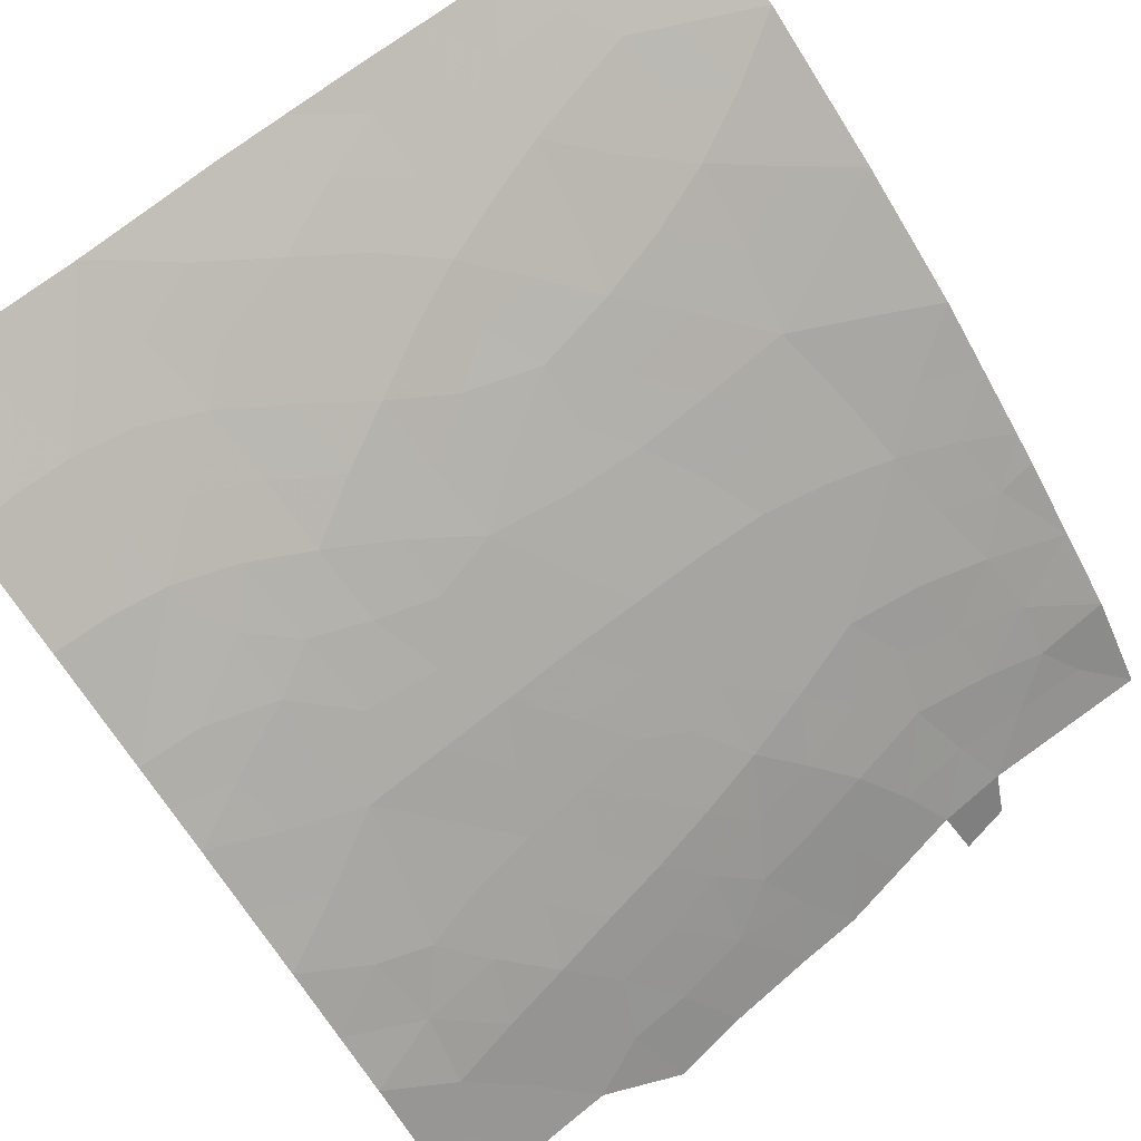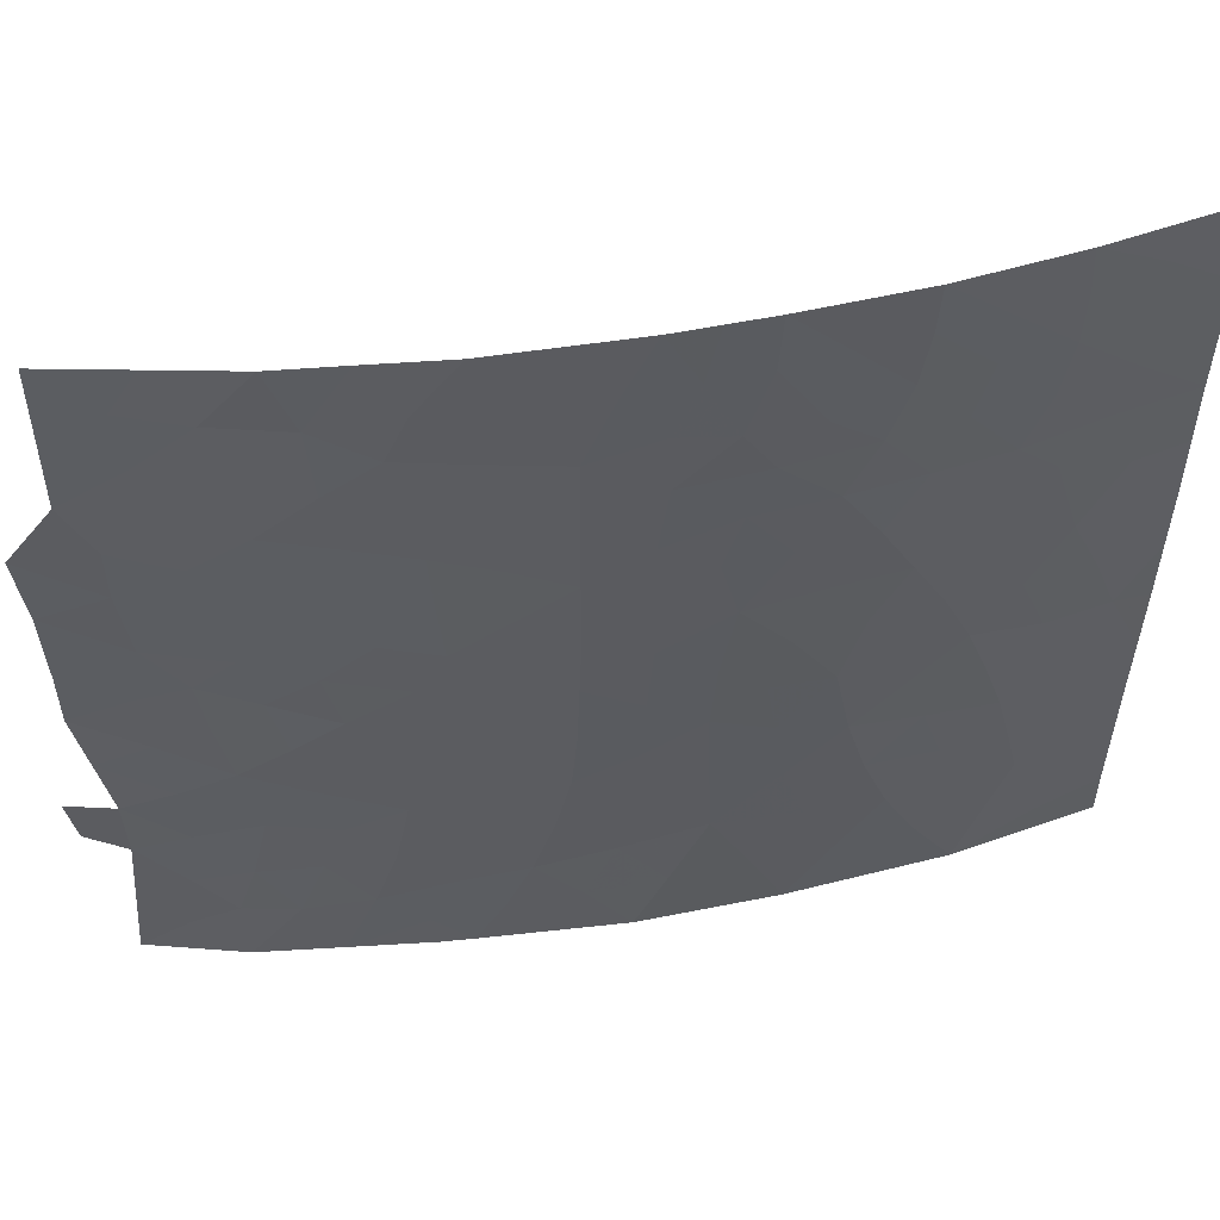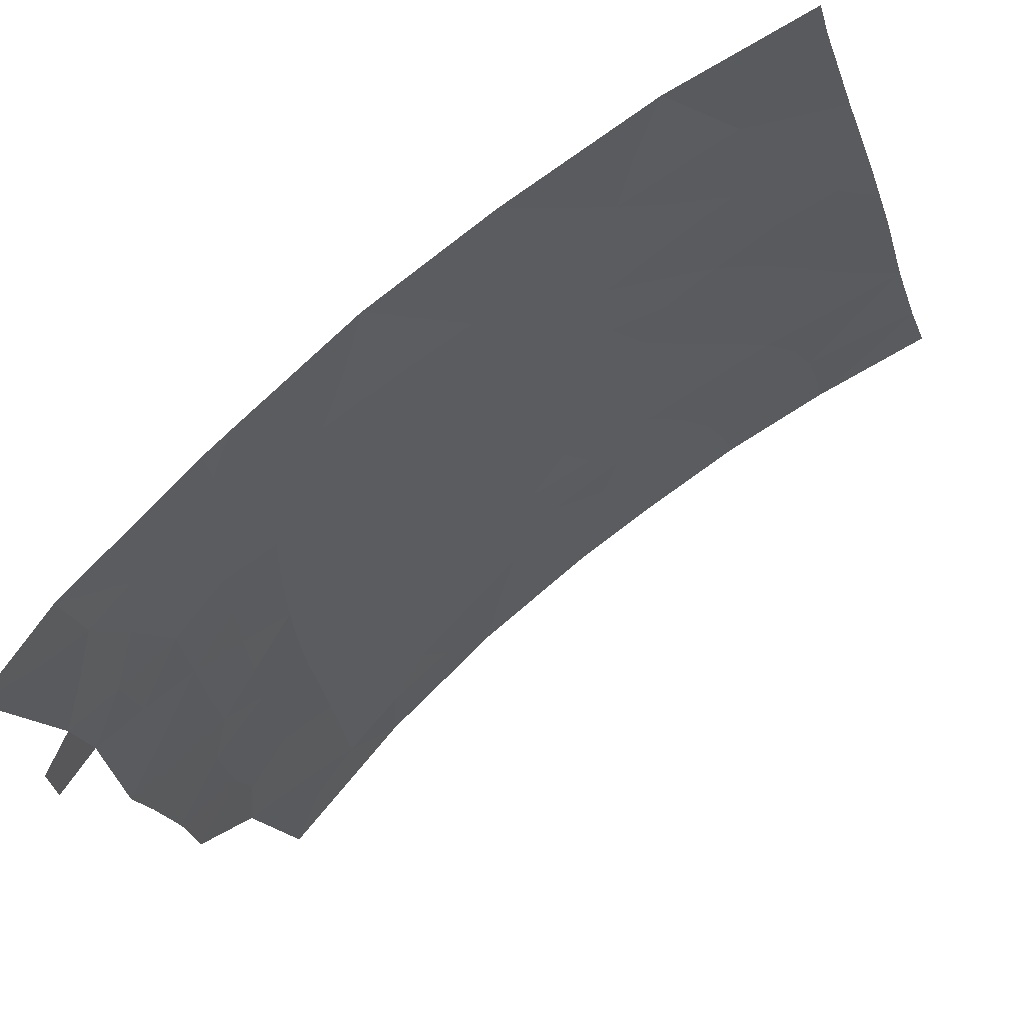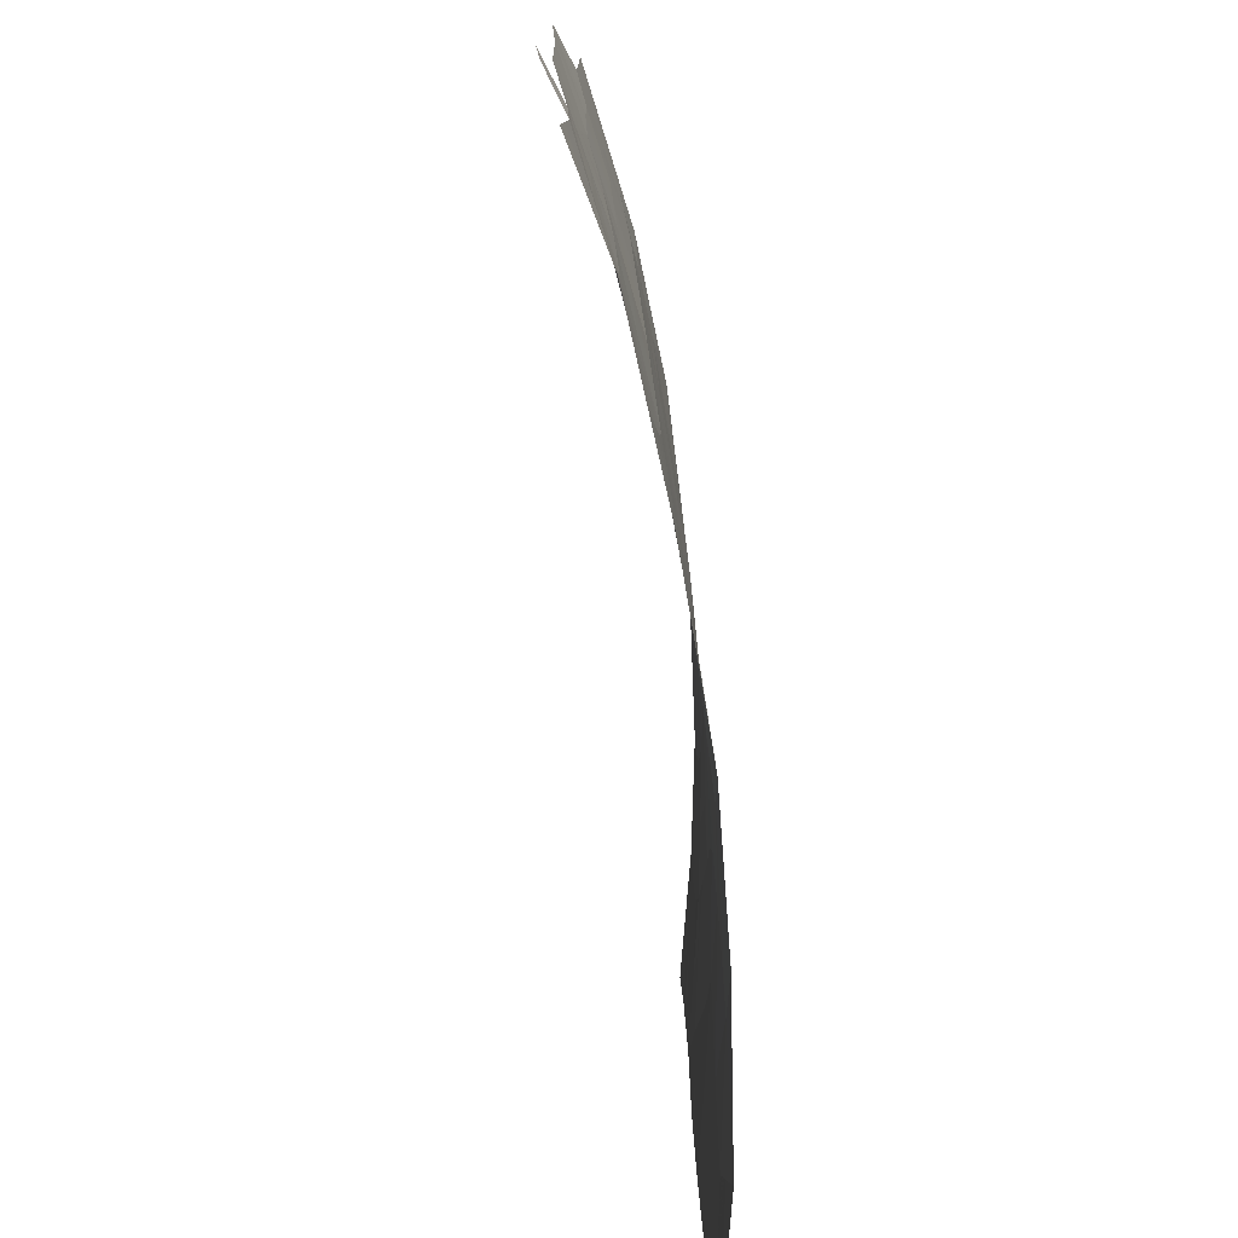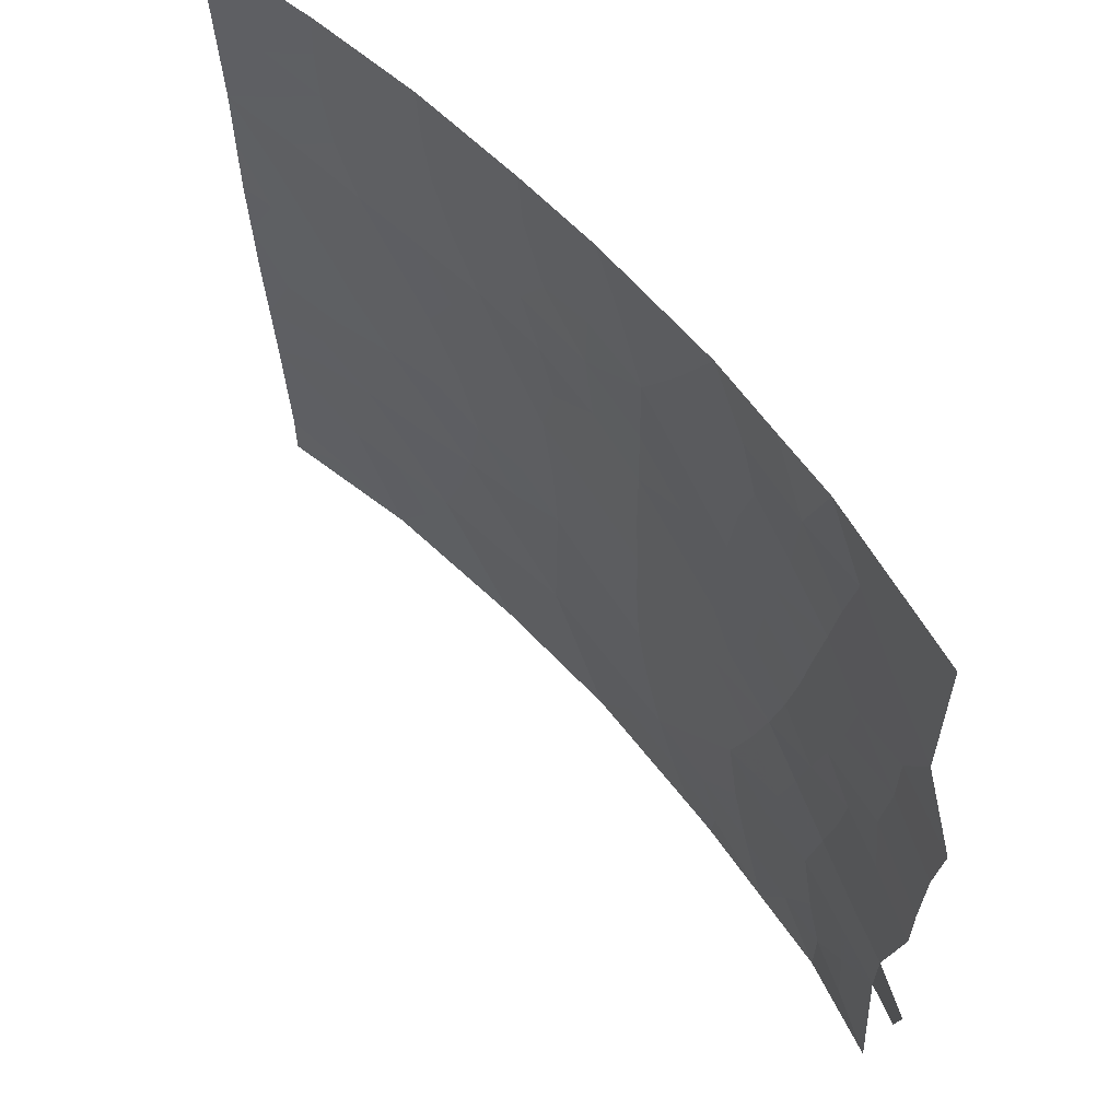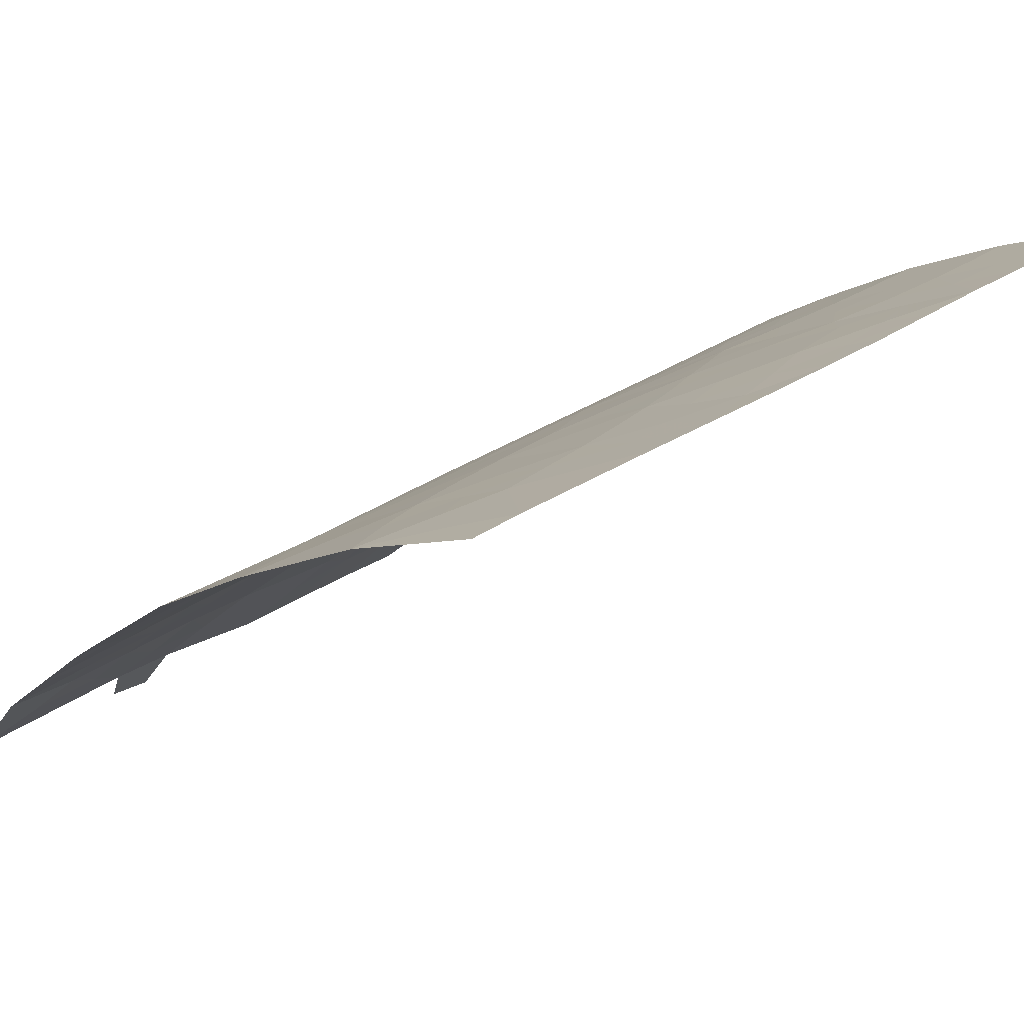
<metadata>
{"format":"obj","ext":"obj","renderer":"f3d","projection":"perspective","resolution":1024,"background":"white","views":[{"elev":71.1,"azim":-129.2,"up":"+Z"},{"elev":53.9,"azim":-47.1,"up":"+Y"},{"elev":-16.6,"azim":13.5,"up":"+Z"},{"elev":-74.9,"azim":-120.7,"up":"+Y"},{"elev":61.2,"azim":-167.7,"up":"+Y"},{"elev":30.5,"azim":44.8,"up":"+Z"}]}
</metadata>
<code>
v -22.18 -45.43 97.01
v -20.09 -43.01 98.37
v -19.33 -44.75 98.82
v -17 -41.01 100
v -16.99 -43.02 100
v -20.12 -48.1 98.42
v -25.18 -46.64 94.57
v -21.98 -39.88 97.12
v -23.59 -46.35 95.95
v -24.69 -43.33 94.99
v -26.22 -40.85 93.58
v -24.79 -41.45 94.86
v -26.89 -50 93
v -25.04 -50 94.76
v -25.59 -48.78 94.21
v -26.89 -48.9 92.92
v -26.87 -43.84 92.81
v -20.65 -46.14 98.06
v -17.04 -45.05 100
v -18.25 -43.04 99.38
v -18.82 -46.49 99.13
v -20.95 -41.3 97.81
v -19.08 -41.23 98.9
v -23.46 -42.22 96.03
v -24.37 -38 95.28
v -18.62 -39.53 99.15
v -20.31 -39.58 98.2
v -16.89 -38 100
v -18.63 -38 99.14
v -16.95 -39.21 100
v -27.64 -40.39 91.94
v -18.48 -48.14 99.34
v -23 -50 96.5
v -24.66 -50 95.08
v -21.93 -43.17 97.18
v -21.63 -38 97.33
v -23.5 -44.32 96.02
v -22.73 -38 96.56
v -17.12 -47.18 100
v -27.72 -46.56 91.89
v -19.18 -50 99.01
v -17.18 -50 100
v -17.18 -49.24 100
v -21.26 -50 97.71
v -25.97 -38 93.81
v -27.63 -38 91.97
v -28.14 -46.71 91.23
v -28.07 -47.39 91.37
v -27.94 -44.69 91.52
v -27.71 -47.52 91.93
v -28.06 -41.49 91.37
v -27.85 -50 91.79
v -20.15 -38 98.29
v -22.14 -47.82 97.07
v -25.07 -39.64 94.62
v -24.02 -48.31 95.61
v -25.67 -44.58 94.13
v -26.47 -38.92 93.27
v -23.44 -40.01 96.02
v -25.99 -42.7 93.82
v -26.49 -46.9 93.26
v -26.66 -45.7 93.09
v -19.16 -43.01 98.88
v -18.77 -43.97 99.12
v -19.68 -43.86 98.61
v -20.1 -44.58 98.36
v -20.53 -43.87 98.1
v -17.7 -42.06 99.65
v -17.47 -43.05 99.77
v -16.99 -42.01 100
v -18.63 -47.35 99.24
v -19.21 -48.13 98.93
v -19.49 -47.25 98.76
v -25.49 -41.15 94.23
v -25.4 -42.09 94.33
v -26.1 -41.77 93.71
v -26.32 -48.96 93.51
v -20.42 -47.14 98.22
v -19.74 -46.34 98.59
v -19.05 -45.64 98.99
v -20.5 -42.16 98.11
v -20.02 -41.27 98.36
v -19.57 -42.12 98.64
v -20.19 -38.77 98.27
v -19.39 -38.77 98.72
v -19.47 -39.56 98.68
v -20.57 -40.44 98.04
v -19.67 -40.39 98.56
v -17.76 -38 99.57
v -17.77 -38.57 99.58
v -27.97 -42.57 91.48
v -27.35 -42.04 92.27
v -21.57 -44.92 97.42
v -20.83 -44.96 97.93
v -21.46 -45.85 97.5
v -24.11 -42.82 95.48
v -24.75 -42.43 94.92
v -24.12 -41.8 95.45
v -22.13 -42.21 97.02
v -21.9 -41.37 97.17
v -21.39 -42.2 97.53
v -24.32 -46.57 95.31
v -24.09 -45.77 95.51
v -20.95 -38.8 97.77
v -21.13 -39.92 97.68
v -21.69 -38.87 97.31
v -21.62 -40.55 97.37
v -22.83 -44.86 96.52
v -22.87 -45.94 96.49
v -23.53 -45.36 96
v -19.71 -49.04 98.68
v -18.78 -48.93 99.2
v -18.08 -49.49 99.55
v -18.18 -50 99.51
v -17.78 -39.41 99.58
v -16.97 -40.11 100
v -17.84 -40.28 99.56
v -18.76 -40.37 99.08
v -25.62 -40.19 94.12
v -26.32 -39.9 93.44
v -26.99 -39.64 92.67
v -26.88 -40.59 92.81
v -22.76 -43.77 96.57
v -22.11 -44.35 97.06
v -23.46 -43.26 96.04
v -22.75 -42.71 96.57
v -22.18 -38 96.95
v -22.35 -38.89 96.84
v -25.09 -49.42 94.69
v -17.84 -44.06 99.59
v -17.08 -46.11 100
v -17.85 -47.67 99.64
v -26.75 -41.47 92.97
v -26.64 -42.38 93.08
v -26.49 -43.28 93.25
v -22.74 -41.71 96.56
v -27.36 -41.2 92.27
v -24.14 -40.76 95.42
v -23.45 -41.17 96.03
v -18.59 -38.73 99.17
v -27.09 -38.74 92.58
v -26.8 -38 92.89
v -23.77 -47.33 95.81
v -24.58 -47.53 95.11
v -24.19 -44.89 95.42
v -24.17 -43.86 95.44
v -25 -44.02 94.72
v -20.98 -43.06 97.8
v -22.61 -40.66 96.65
v -26.31 -44.18 93.43
v -25.84 -43.64 93.96
v -21.33 -46.94 97.61
v -22.16 -46.54 97.03
v -27.94 -43.81 91.52
v -27.25 -43.13 92.37
v -27.37 -44.17 92.21
v -26.16 -45.16 93.62
v -26.8 -44.69 92.91
v -25.68 -39.06 94.04
v -17.15 -48.21 100
v -17.91 -48.63 99.63
v -20.22 -50 98.36
v -20.68 -49.02 98.07
v -27.78 -48.76 91.86
v -27.26 -48.25 92.47
v -27.33 -49.31 92.4
v -20.89 -38 97.81
v -19.39 -38 98.72
v -17.02 -44.04 100
v -22.64 -39.73 96.62
v -19.96 -45.42 98.45
v -27.83 -45.62 91.7
v -27.29 -45.17 92.31
v -27.19 -46.18 92.49
v -21.35 -44.01 97.58
v -22.93 -47.04 96.46
v -25.24 -38 94.49
v -24.85 -38.91 94.84
v -24.29 -39.83 95.29
v -24.89 -40.5 94.77
v -23.48 -49.11 96.07
v -23.83 -50 95.79
v -24.32 -49.22 95.36
v -25.46 -45.55 94.32
v -21.07 -48.01 97.79
v -21.66 -48.97 97.42
v -23.13 -48.11 96.3
v -23.94 -39 95.62
v -23.55 -38 95.92
v -23.09 -38.95 96.28
v -22.13 -50 97.1
v -22.59 -49 96.77
v -24.82 -48.51 94.9
v -25.35 -47.75 94.44
v -27.64 -39.19 91.96
v -27.37 -50 92.39
v -27.15 -47.21 92.53
v -25.31 -43.05 94.44
v -26.68 -48.01 93.1
v -26.02 -47.93 93.76
v -25.96 -50 93.88
v -25.8 -47.08 93.96
v -25.95 -46.18 93.81
v -18.4 -44.98 99.3
v -17.88 -46.64 99.6
v -18.06 -45.87 99.5
v -17.54 -44.96 99.74
v -24.67 -45.62 95.01
v -24.78 -44.65 94.91
v -18.58 -41.76 99.18
v -18.05 -41.07 99.45
f 63 64 65
f 65 66 67
f 211 68 210
f 69 68 70
f 71 72 73
f 74 75 76
f 73 78 79
f 81 82 83
f 84 85 86
f 82 87 88
f 29 89 90
f 93 94 95
f 96 97 98
f 99 100 101
f 102 208 103
f 104 105 106
f 108 109 110
f 111 72 112
f 41 113 114
f 115 116 117
f 159 119 120
f 121 120 122
f 108 123 124
f 125 126 123
f 127 106 128
f 130 204 64
f 132 71 205
f 133 76 134
f 135 155 134
f 136 99 126
f 122 133 137
f 98 138 139
f 90 115 140
f 46 142 141
f 102 143 144
f 50 48 40
f 145 110 103
f 125 146 96
f 81 148 101
f 139 149 136
f 150 135 151
f 95 152 153
f 154 155 156
f 150 157 158
f 48 47 40
f 45 177 159
f 132 160 161
f 111 162 163
f 112 161 113
f 164 165 166
f 104 167 84
f 140 85 168
f 169 130 69
f 8 149 170
f 66 171 94
f 80 79 171
f 172 173 174
f 93 124 175
f 153 176 109
f 179 138 180
f 181 182 183
f 184 209 208
f 180 74 119
f 78 185 152
f 163 186 185
f 187 143 176
f 191 192 186
f 187 192 181
f 144 193 194
f 121 195 141
f 158 173 156
f 166 16 13
f 170 190 128
f 193 183 129
f 75 97 198
f 86 118 88
f 151 198 147
f 199 200 77
f 199 165 197
f 61 197 174
f 77 15 201
f 67 175 148
f 202 194 200
f 61 203 202
f 157 184 203
f 2 63 65
f 63 20 64
f 65 64 3
f 2 65 67
f 65 3 66
f 67 66 94
f 210 68 20
f 5 69 70
f 69 20 68
f 21 71 73
f 71 32 72
f 73 72 6
f 11 74 76
f 74 12 75
f 76 75 60
f 13 16 77
f 21 73 79
f 73 6 78
f 79 78 18
f 207 206 204
f 80 3 204
f 2 81 83
f 81 22 82
f 83 82 23
f 27 84 86
f 84 53 85
f 86 85 26
f 23 82 88
f 82 22 87
f 88 87 27
f 89 28 90
f 30 90 28
f 91 51 92
f 1 93 95
f 95 94 18
f 24 96 98
f 96 10 97
f 98 97 12
f 35 99 101
f 101 100 22
f 9 102 103
f 102 7 208
f 36 104 106
f 104 27 105
f 106 105 8
f 27 87 105
f 87 22 107
f 105 107 8
f 37 108 110
f 108 1 109
f 110 109 9
f 41 111 112
f 111 6 72
f 112 72 32
f 113 42 114
f 42 113 43
f 26 115 117
f 115 30 116
f 117 116 4
f 26 117 118
f 117 4 211
f 58 159 120
f 159 55 119
f 120 119 11
f 31 121 122
f 121 58 120
f 122 120 11
f 1 108 124
f 108 37 123
f 124 123 35
f 37 125 123
f 125 24 126
f 123 126 35
f 38 127 128
f 127 36 106
f 128 106 8
f 34 14 129
f 20 130 64
f 64 204 3
f 19 131 207
f 131 39 205
f 39 132 205
f 132 32 71
f 205 71 21
f 92 133 134
f 133 11 76
f 134 76 60
f 60 135 134
f 135 17 155
f 134 155 92
f 24 136 126
f 136 100 99
f 126 99 35
f 31 122 137
f 122 11 133
f 137 133 92
f 24 98 139
f 98 12 138
f 139 138 59
f 29 90 140
f 90 30 115
f 140 115 26
f 45 58 142
f 141 142 58
f 7 102 144
f 102 9 143
f 144 143 56
f 145 37 110
f 103 110 9
f 24 125 96
f 125 37 146
f 96 146 10
f 37 145 146
f 146 147 10
f 22 81 101
f 81 2 148
f 101 148 35
f 24 139 136
f 139 59 149
f 136 149 100
f 107 22 100
f 57 150 151
f 150 17 135
f 151 135 60
f 1 95 153
f 95 18 152
f 153 152 54
f 49 154 156
f 154 91 155
f 17 150 158
f 150 57 157
f 158 157 62
f 45 159 58
f 32 132 161
f 132 39 160
f 161 160 43
f 31 137 51
f 92 51 137
f 6 111 163
f 111 41 162
f 163 162 44
f 41 112 113
f 112 32 161
f 113 161 43
f 52 164 166
f 164 50 165
f 166 165 16
f 27 104 84
f 104 36 167
f 84 167 53
f 29 140 168
f 140 26 85
f 168 85 53
f 5 169 69
f 169 19 207
f 69 130 20
f 170 149 59
f 66 3 171
f 94 171 18
f 3 80 171
f 80 21 79
f 171 79 18
f 40 172 174
f 172 49 173
f 174 173 62
f 94 93 175
f 93 1 124
f 175 124 35
f 1 153 109
f 153 54 176
f 109 176 9
f 177 25 178
f 159 177 178
f 55 179 180
f 180 138 12
f 56 181 183
f 181 33 182
f 183 182 34
f 7 184 208
f 184 57 209
f 103 208 145
f 57 147 209
f 55 180 119
f 180 12 74
f 119 74 11
f 18 78 152
f 78 6 185
f 152 185 54
f 6 163 185
f 163 44 186
f 185 186 54
f 54 187 176
f 187 56 143
f 176 143 9
f 188 25 189
f 190 189 38
f 44 191 186
f 191 33 192
f 186 192 54
f 56 187 181
f 187 54 192
f 181 192 33
f 7 144 194
f 144 56 193
f 194 193 15
f 58 121 141
f 121 31 195
f 141 195 46
f 17 158 156
f 158 62 173
f 156 173 49
f 52 166 196
f 196 166 13
f 8 170 128
f 170 59 190
f 128 190 38
f 15 193 129
f 193 56 183
f 129 183 34
f 197 50 40
f 60 75 198
f 75 12 97
f 198 97 10
f 155 91 92
f 27 86 88
f 86 26 118
f 88 118 23
f 57 151 147
f 151 60 198
f 147 198 10
f 16 199 77
f 199 61 200
f 77 200 15
f 2 83 63
f 83 23 210
f 63 210 20
f 61 199 197
f 199 16 165
f 197 165 50
f 62 61 174
f 174 197 40
f 13 77 201
f 201 15 129
f 201 129 14
f 2 67 148
f 67 94 175
f 148 175 35
f 61 202 200
f 202 7 194
f 200 194 15
f 61 62 203
f 202 203 7
f 62 157 203
f 157 57 184
f 203 184 7
f 156 155 17
f 188 179 178
f 130 169 207
f 25 188 178
f 188 189 190
f 21 80 206
f 204 206 80
f 206 205 21
f 188 59 179
f 59 188 190
f 130 207 204
f 207 131 206
f 178 179 55
f 179 59 138
f 206 131 205
f 159 178 55
f 107 100 149
f 4 68 211
f 8 107 149
f 105 87 107
f 208 209 145
f 70 68 4
f 145 209 146
f 83 210 63
f 209 147 146
f 117 211 118
f 118 211 23
f 210 23 211

</code>
